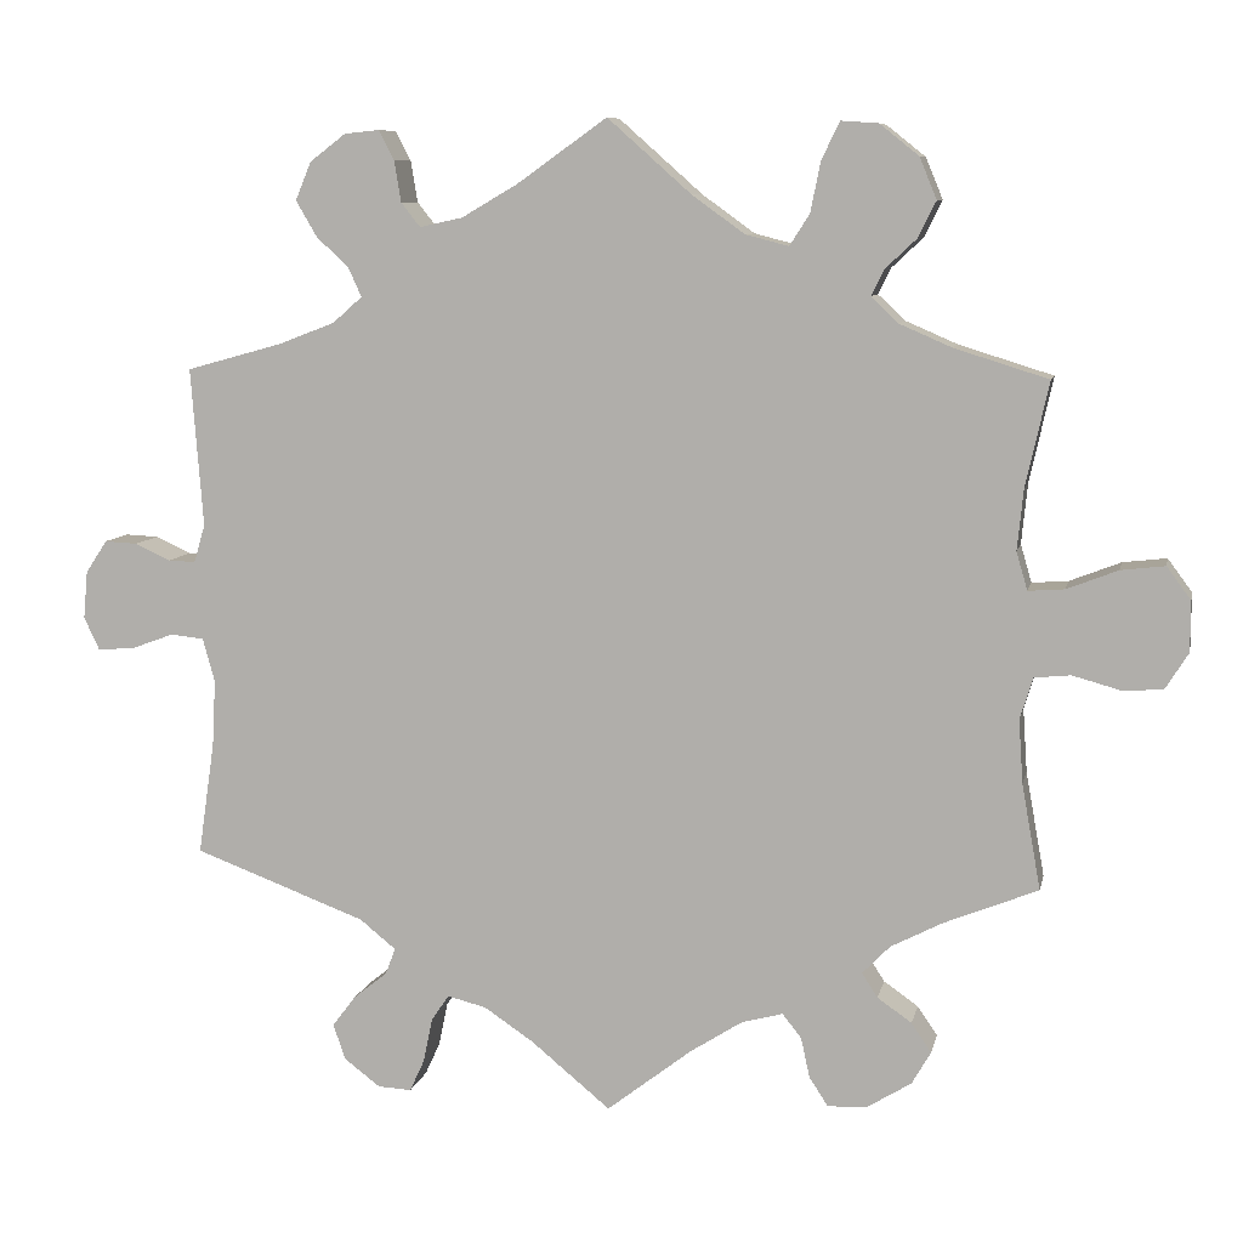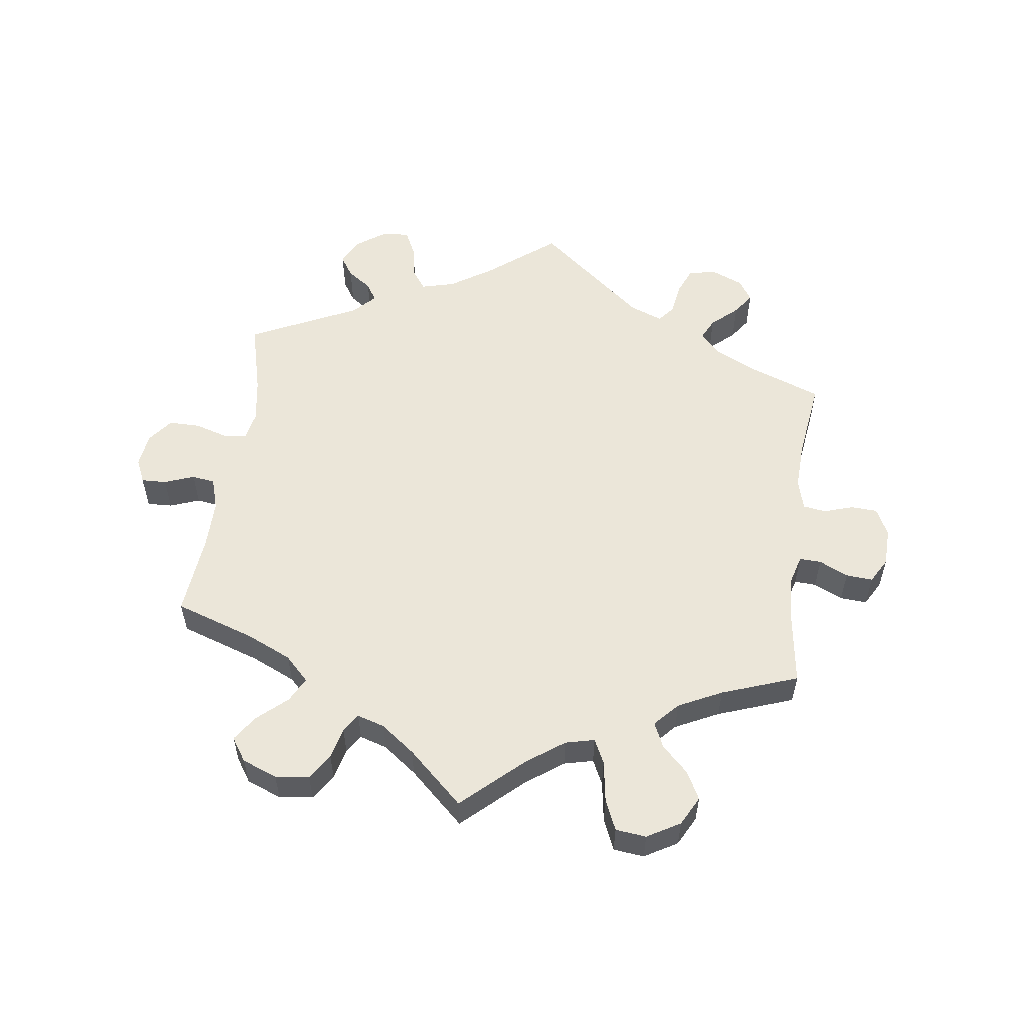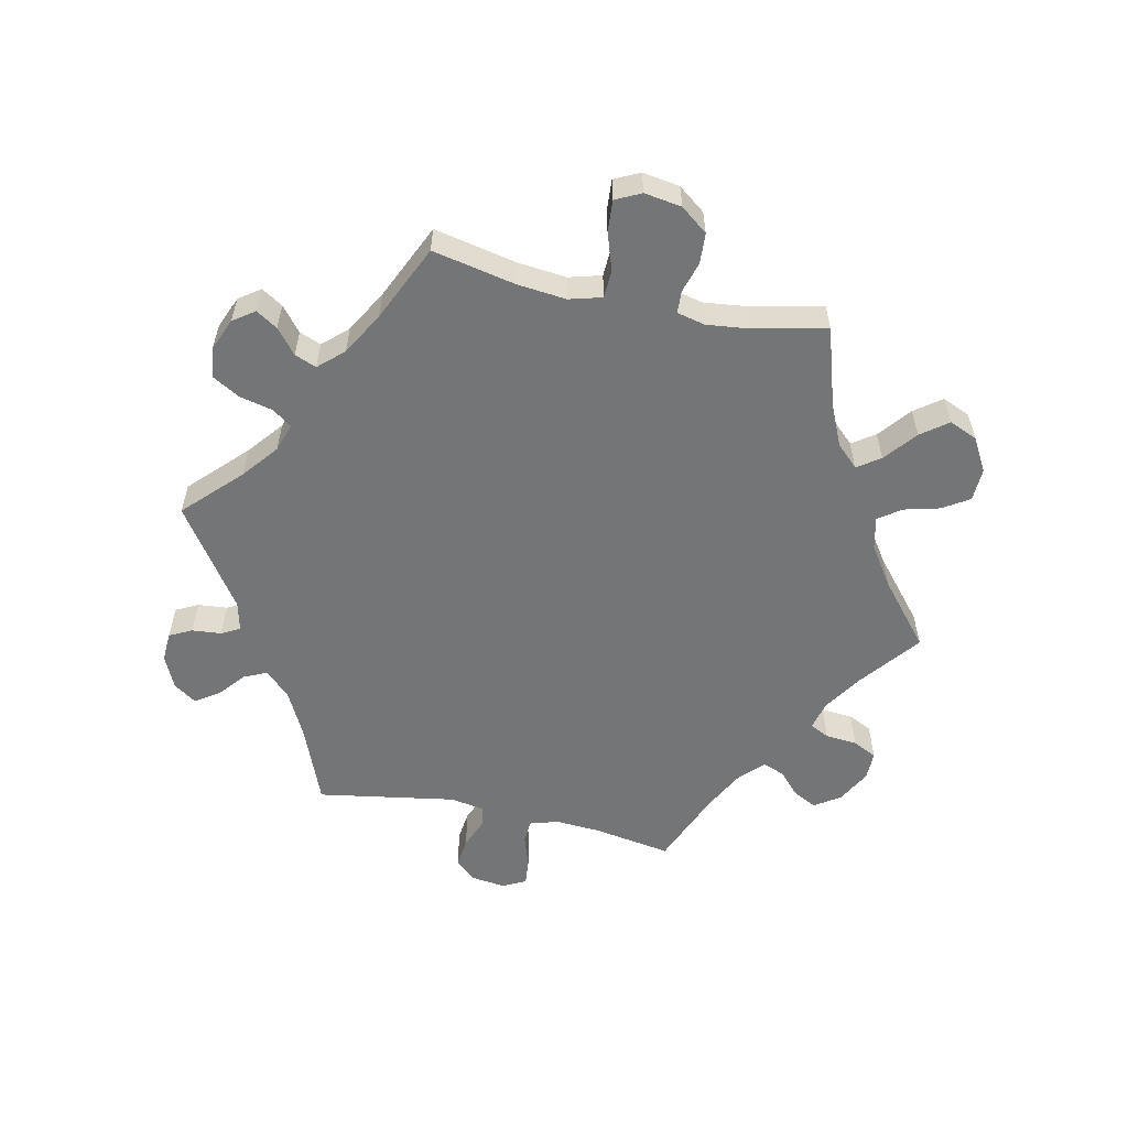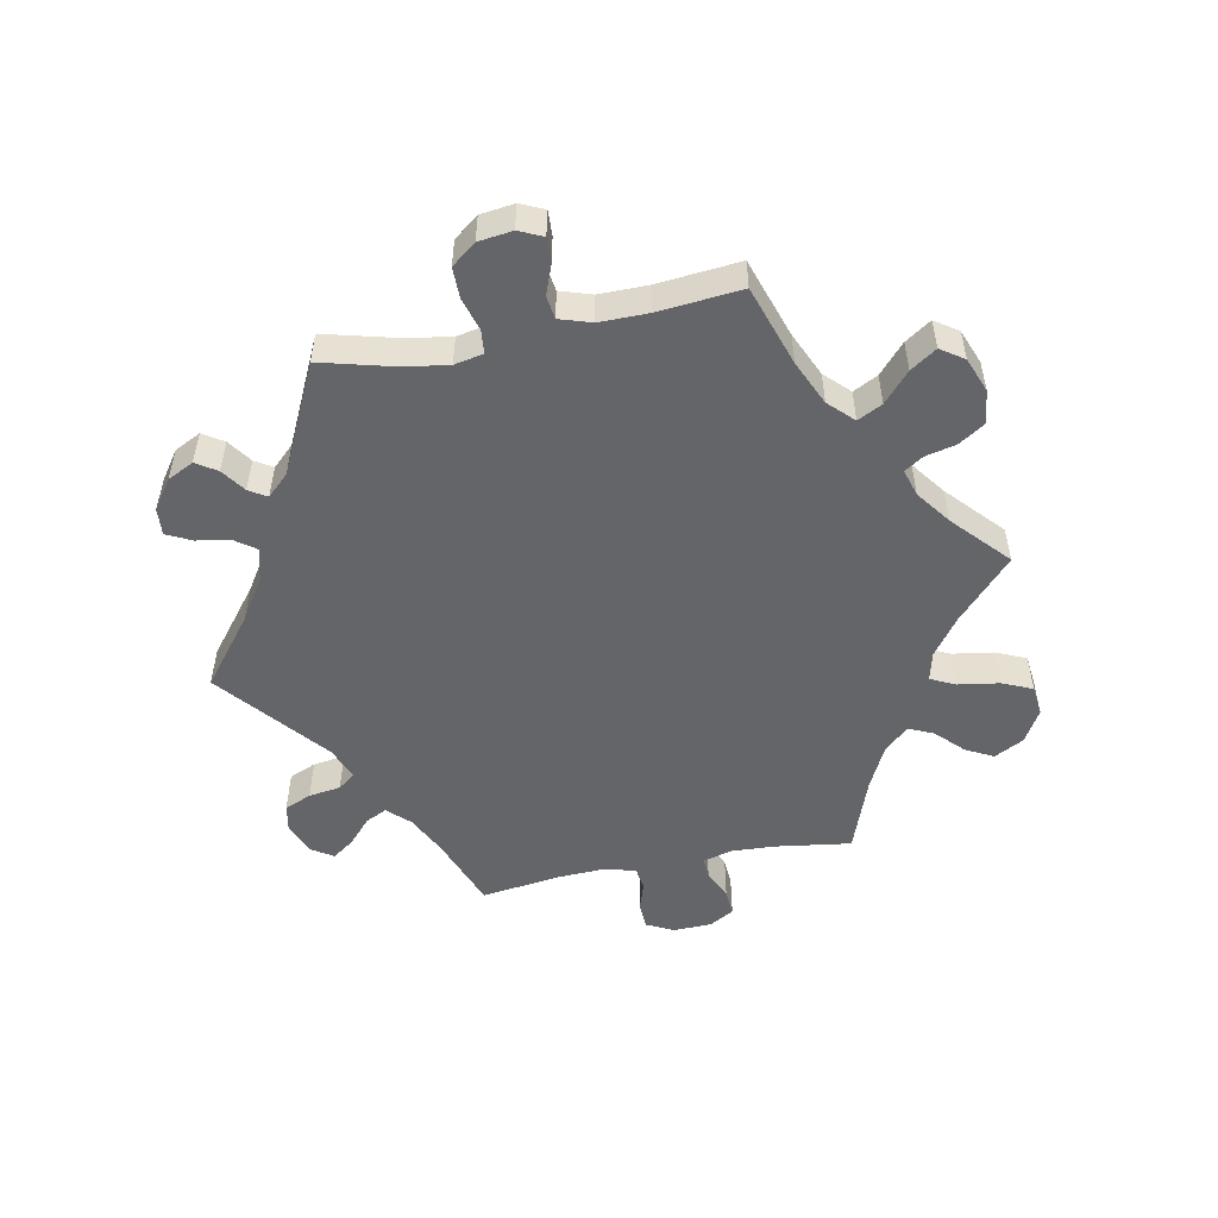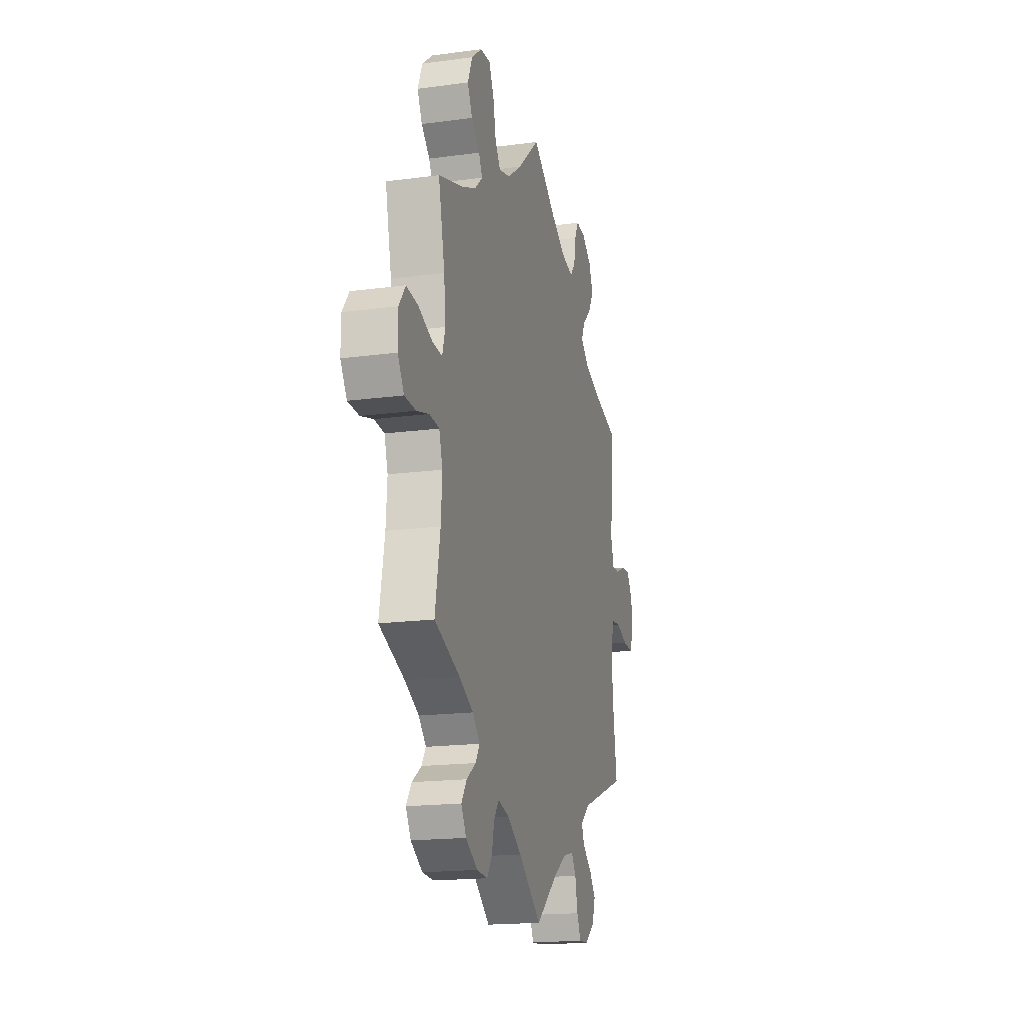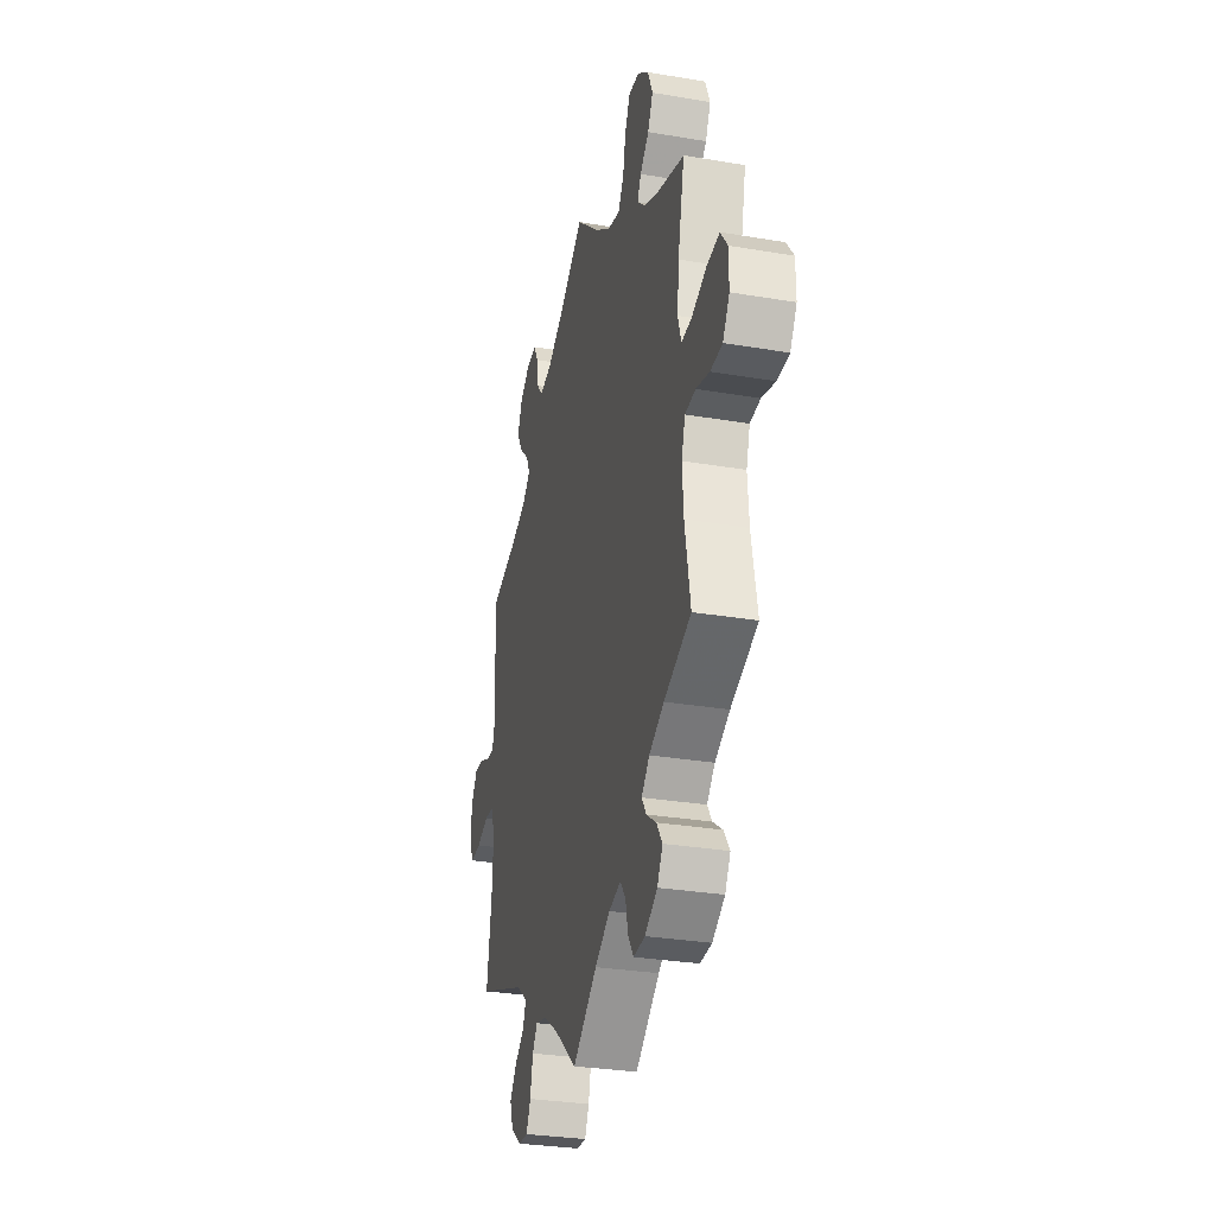
<metadata>
{"format":"obj","ext":"obj","renderer":"f3d","projection":"perspective","resolution":1024,"background":"white","views":[{"elev":8.5,"azim":11.7,"up":"+Z"},{"elev":55.3,"azim":67.7,"up":"+Y"},{"elev":-56.4,"azim":17.8,"up":"+Y"},{"elev":-51.5,"azim":-18.9,"up":"+Y"},{"elev":-17.7,"azim":104.8,"up":"+Z"},{"elev":-30.2,"azim":76.2,"up":"+Z"}]}
</metadata>
<code>
v 0.474 0.07 0.168
v 0.467 0.07 0.098
v 0.48 0.07 0.054
v 0.522 0.07 0.057
v 0.581 0.07 0.08
v 0.632 0.07 0.086
v 0.66 0.07 0.048
v 0.66 0.07 -0.01
v 0.633 0.07 -0.053
v 0.585 0.07 -0.055
v 0.531 0.07 -0.04
v 0.489 0.07 -0.044
v 0.474 0.07 -0.092
v 0.479 0.07 -0.166
v 0.501 0.07 -0.288
v 0.392 0.07 -0.332
v 0.332 0.07 -0.363
v 0.3 0.07 -0.396
v 0.318 0.07 -0.424
v 0.358 0.07 -0.452
v 0.381 0.07 -0.486
v 0.359 0.07 -0.524
v 0.309 0.07 -0.555
v 0.262 0.07 -0.558
v 0.24 0.07 -0.524
v 0.23 0.07 -0.478
v 0.208 0.07 -0.45
v 0.16 0.07 -0.463
v 0.099 0.07 -0.502
v 0.001 0.07 -0.578
v -0.091 0.07 -0.502
v -0.149 0.07 -0.463
v -0.194 0.07 -0.452
v -0.214 0.07 -0.482
v -0.225 0.07 -0.534
v -0.242 0.07 -0.571
v -0.281 0.07 -0.569
v -0.323 0.07 -0.537
v -0.337 0.07 -0.496
v -0.31 0.07 -0.46
v -0.271 0.07 -0.429
v -0.259 0.07 -0.398
v -0.301 0.07 -0.364
v -0.501 0.07 -0.289
v -0.482 0.07 -0.159
v -0.478 0.07 -0.082
v -0.492 0.07 -0.031
v -0.531 0.07 -0.027
v -0.58 0.07 -0.045
v -0.623 0.07 -0.048
v -0.641 0.07 -0.01
v -0.636 0.07 0.045
v -0.611 0.07 0.083
v -0.573 0.07 0.081
v -0.532 0.07 0.062
v -0.5 0.07 0.061
v -0.487 0.07 0.105
v -0.501 0.07 0.289
v -0.389 0.07 0.32
v -0.324 0.07 0.345
v -0.29 0.07 0.375
v -0.305 0.07 0.408
v -0.343 0.07 0.444
v -0.367 0.07 0.485
v -0.349 0.07 0.529
v -0.307 0.07 0.561
v -0.267 0.07 0.565
v -0.249 0.07 0.531
v -0.241 0.07 0.483
v -0.219 0.07 0.455
v -0.169 0.07 0.466
v -0.104 0.07 0.504
v 0 0.07 0.578
v 0.097 0.07 0.492
v 0.158 0.07 0.448
v 0.208 0.07 0.435
v 0.231 0.07 0.471
v 0.243 0.07 0.53
v 0.264 0.07 0.573
v 0.307 0.07 0.57
v 0.352 0.07 0.534
v 0.372 0.07 0.486
v 0.351 0.07 0.444
v 0.315 0.07 0.41
v 0.3 0.07 0.38
v 0.332 0.07 0.35
v 0.392 0.07 0.324
v 0.501 0.07 0.29
v 0.474 0 0.168
v 0.467 0 0.098
v 0.48 0 0.054
v 0.522 0 0.057
v 0.581 0 0.08
v 0.632 0 0.086
v 0.66 0 0.048
v 0.66 0 -0.01
v 0.633 0 -0.053
v 0.585 0 -0.055
v 0.531 0 -0.04
v 0.489 0 -0.044
v 0.474 0 -0.092
v 0.479 0 -0.166
v 0.501 0 -0.288
v 0.392 0 -0.332
v 0.332 0 -0.363
v 0.3 0 -0.396
v 0.318 0 -0.424
v 0.358 0 -0.452
v 0.381 0 -0.486
v 0.359 0 -0.524
v 0.309 0 -0.555
v 0.262 0 -0.558
v 0.24 0 -0.524
v 0.23 0 -0.478
v 0.208 0 -0.45
v 0.16 0 -0.463
v 0.099 0 -0.502
v 0.001 0 -0.578
v -0.091 0 -0.502
v -0.149 0 -0.463
v -0.194 0 -0.452
v -0.214 0 -0.482
v -0.225 0 -0.534
v -0.242 0 -0.571
v -0.281 0 -0.569
v -0.323 0 -0.537
v -0.337 0 -0.496
v -0.31 0 -0.46
v -0.271 0 -0.429
v -0.259 0 -0.398
v -0.301 0 -0.364
v -0.501 0 -0.289
v -0.482 0 -0.159
v -0.478 0 -0.082
v -0.492 0 -0.031
v -0.531 0 -0.027
v -0.58 0 -0.045
v -0.623 0 -0.048
v -0.641 0 -0.01
v -0.636 0 0.045
v -0.611 0 0.083
v -0.573 0 0.081
v -0.532 0 0.062
v -0.5 0 0.061
v -0.487 0 0.105
v -0.501 0 0.289
v -0.389 0 0.32
v -0.324 0 0.345
v -0.29 0 0.375
v -0.305 0 0.408
v -0.343 0 0.444
v -0.367 0 0.485
v -0.349 0 0.529
v -0.307 0 0.561
v -0.267 0 0.565
v -0.249 0 0.531
v -0.241 0 0.483
v -0.219 0 0.455
v -0.169 0 0.466
v -0.104 0 0.504
v 0 0 0.578
v 0.097 0 0.492
v 0.158 0 0.448
v 0.208 0 0.435
v 0.231 0 0.471
v 0.243 0 0.53
v 0.264 0 0.573
v 0.307 0 0.57
v 0.352 0 0.534
v 0.372 0 0.486
v 0.351 0 0.444
v 0.315 0 0.41
v 0.3 0 0.38
v 0.332 0 0.35
v 0.392 0 0.324
v 0.501 0 0.29
f 87 88 1
f 86 87 1 2
f 85 86 2 3
f 81 82 83 84
f 81 84 85
f 80 81 85
f 77 78 79 80
f 76 77 80 85
f 75 76 85 3
f 72 73 74
f 71 72 74 75
f 70 71 75 3
f 66 67 68 69
f 66 69 70
f 65 66 70
f 62 63 64 65
f 61 62 65 70
f 57 58 59
f 56 57 59 60
f 52 53 54 55
f 52 55 56
f 51 52 56
f 48 49 50 51
f 47 48 51 56
f 46 47 56 60
f 43 44 45
f 42 43 45 46
f 38 39 40 41
f 36 37 38 41
f 34 35 36 41
f 33 34 41 42
f 32 33 42 46
f 29 30 31
f 28 29 31 32
f 27 28 32 46
f 23 24 25 26
f 23 26 27
f 22 23 27
f 19 20 21 22
f 18 19 22 27
f 17 18 27 46
f 14 15 16
f 13 14 16 17
f 12 13 17 46
f 8 9 10 11
f 4 5 6 7
f 3 4 7 8
f 61 70 3
f 60 61 3
f 46 60 3
f 11 12 46
f 3 8 11 46
f 89 176 175
f 90 89 175 174
f 91 90 174 173
f 172 171 170 169
f 173 172 169
f 173 169 168
f 168 167 166 165
f 173 168 165 164
f 91 173 164 163
f 162 161 160
f 163 162 160 159
f 91 163 159 158
f 157 156 155 154
f 158 157 154
f 158 154 153
f 153 152 151 150
f 158 153 150 149
f 147 146 145
f 148 147 145 144
f 143 142 141 140
f 144 143 140
f 144 140 139
f 139 138 137 136
f 144 139 136 135
f 148 144 135 134
f 133 132 131
f 134 133 131 130
f 129 128 127 126
f 129 126 125 124
f 129 124 123 122
f 130 129 122 121
f 134 130 121 120
f 119 118 117
f 120 119 117 116
f 134 120 116 115
f 114 113 112 111
f 115 114 111
f 115 111 110
f 110 109 108 107
f 115 110 107 106
f 134 115 106 105
f 104 103 102
f 105 104 102 101
f 134 105 101 100
f 99 98 97 96
f 95 94 93 92
f 96 95 92 91
f 91 158 149
f 91 149 148
f 91 148 134
f 134 100 99
f 134 99 96 91
f 1 89 90 2
f 2 90 91 3
f 3 91 92 4
f 4 92 93 5
f 5 93 94 6
f 6 94 95 7
f 7 95 96 8
f 8 96 97 9
f 9 97 98 10
f 10 98 99 11
f 11 99 100 12
f 12 100 101 13
f 13 101 102 14
f 14 102 103 15
f 15 103 104 16
f 16 104 105 17
f 17 105 106 18
f 18 106 107 19
f 19 107 108 20
f 20 108 109 21
f 21 109 110 22
f 22 110 111 23
f 23 111 112 24
f 24 112 113 25
f 25 113 114 26
f 26 114 115 27
f 27 115 116 28
f 28 116 117 29
f 29 117 118 30
f 30 118 119 31
f 31 119 120 32
f 32 120 121 33
f 33 121 122 34
f 34 122 123 35
f 35 123 124 36
f 36 124 125 37
f 37 125 126 38
f 38 126 127 39
f 39 127 128 40
f 40 128 129 41
f 41 129 130 42
f 42 130 131 43
f 43 131 132 44
f 44 132 133 45
f 45 133 134 46
f 46 134 135 47
f 47 135 136 48
f 48 136 137 49
f 49 137 138 50
f 50 138 139 51
f 51 139 140 52
f 52 140 141 53
f 53 141 142 54
f 54 142 143 55
f 55 143 144 56
f 56 144 145 57
f 57 145 146 58
f 58 146 147 59
f 59 147 148 60
f 60 148 149 61
f 61 149 150 62
f 62 150 151 63
f 63 151 152 64
f 64 152 153 65
f 65 153 154 66
f 66 154 155 67
f 67 155 156 68
f 68 156 157 69
f 69 157 158 70
f 70 158 159 71
f 71 159 160 72
f 72 160 161 73
f 73 161 162 74
f 74 162 163 75
f 75 163 164 76
f 76 164 165 77
f 77 165 166 78
f 78 166 167 79
f 79 167 168 80
f 80 168 169 81
f 81 169 170 82
f 82 170 171 83
f 83 171 172 84
f 84 172 173 85
f 85 173 174 86
f 86 174 175 87
f 87 175 176 88
f 88 176 89 1

</code>
